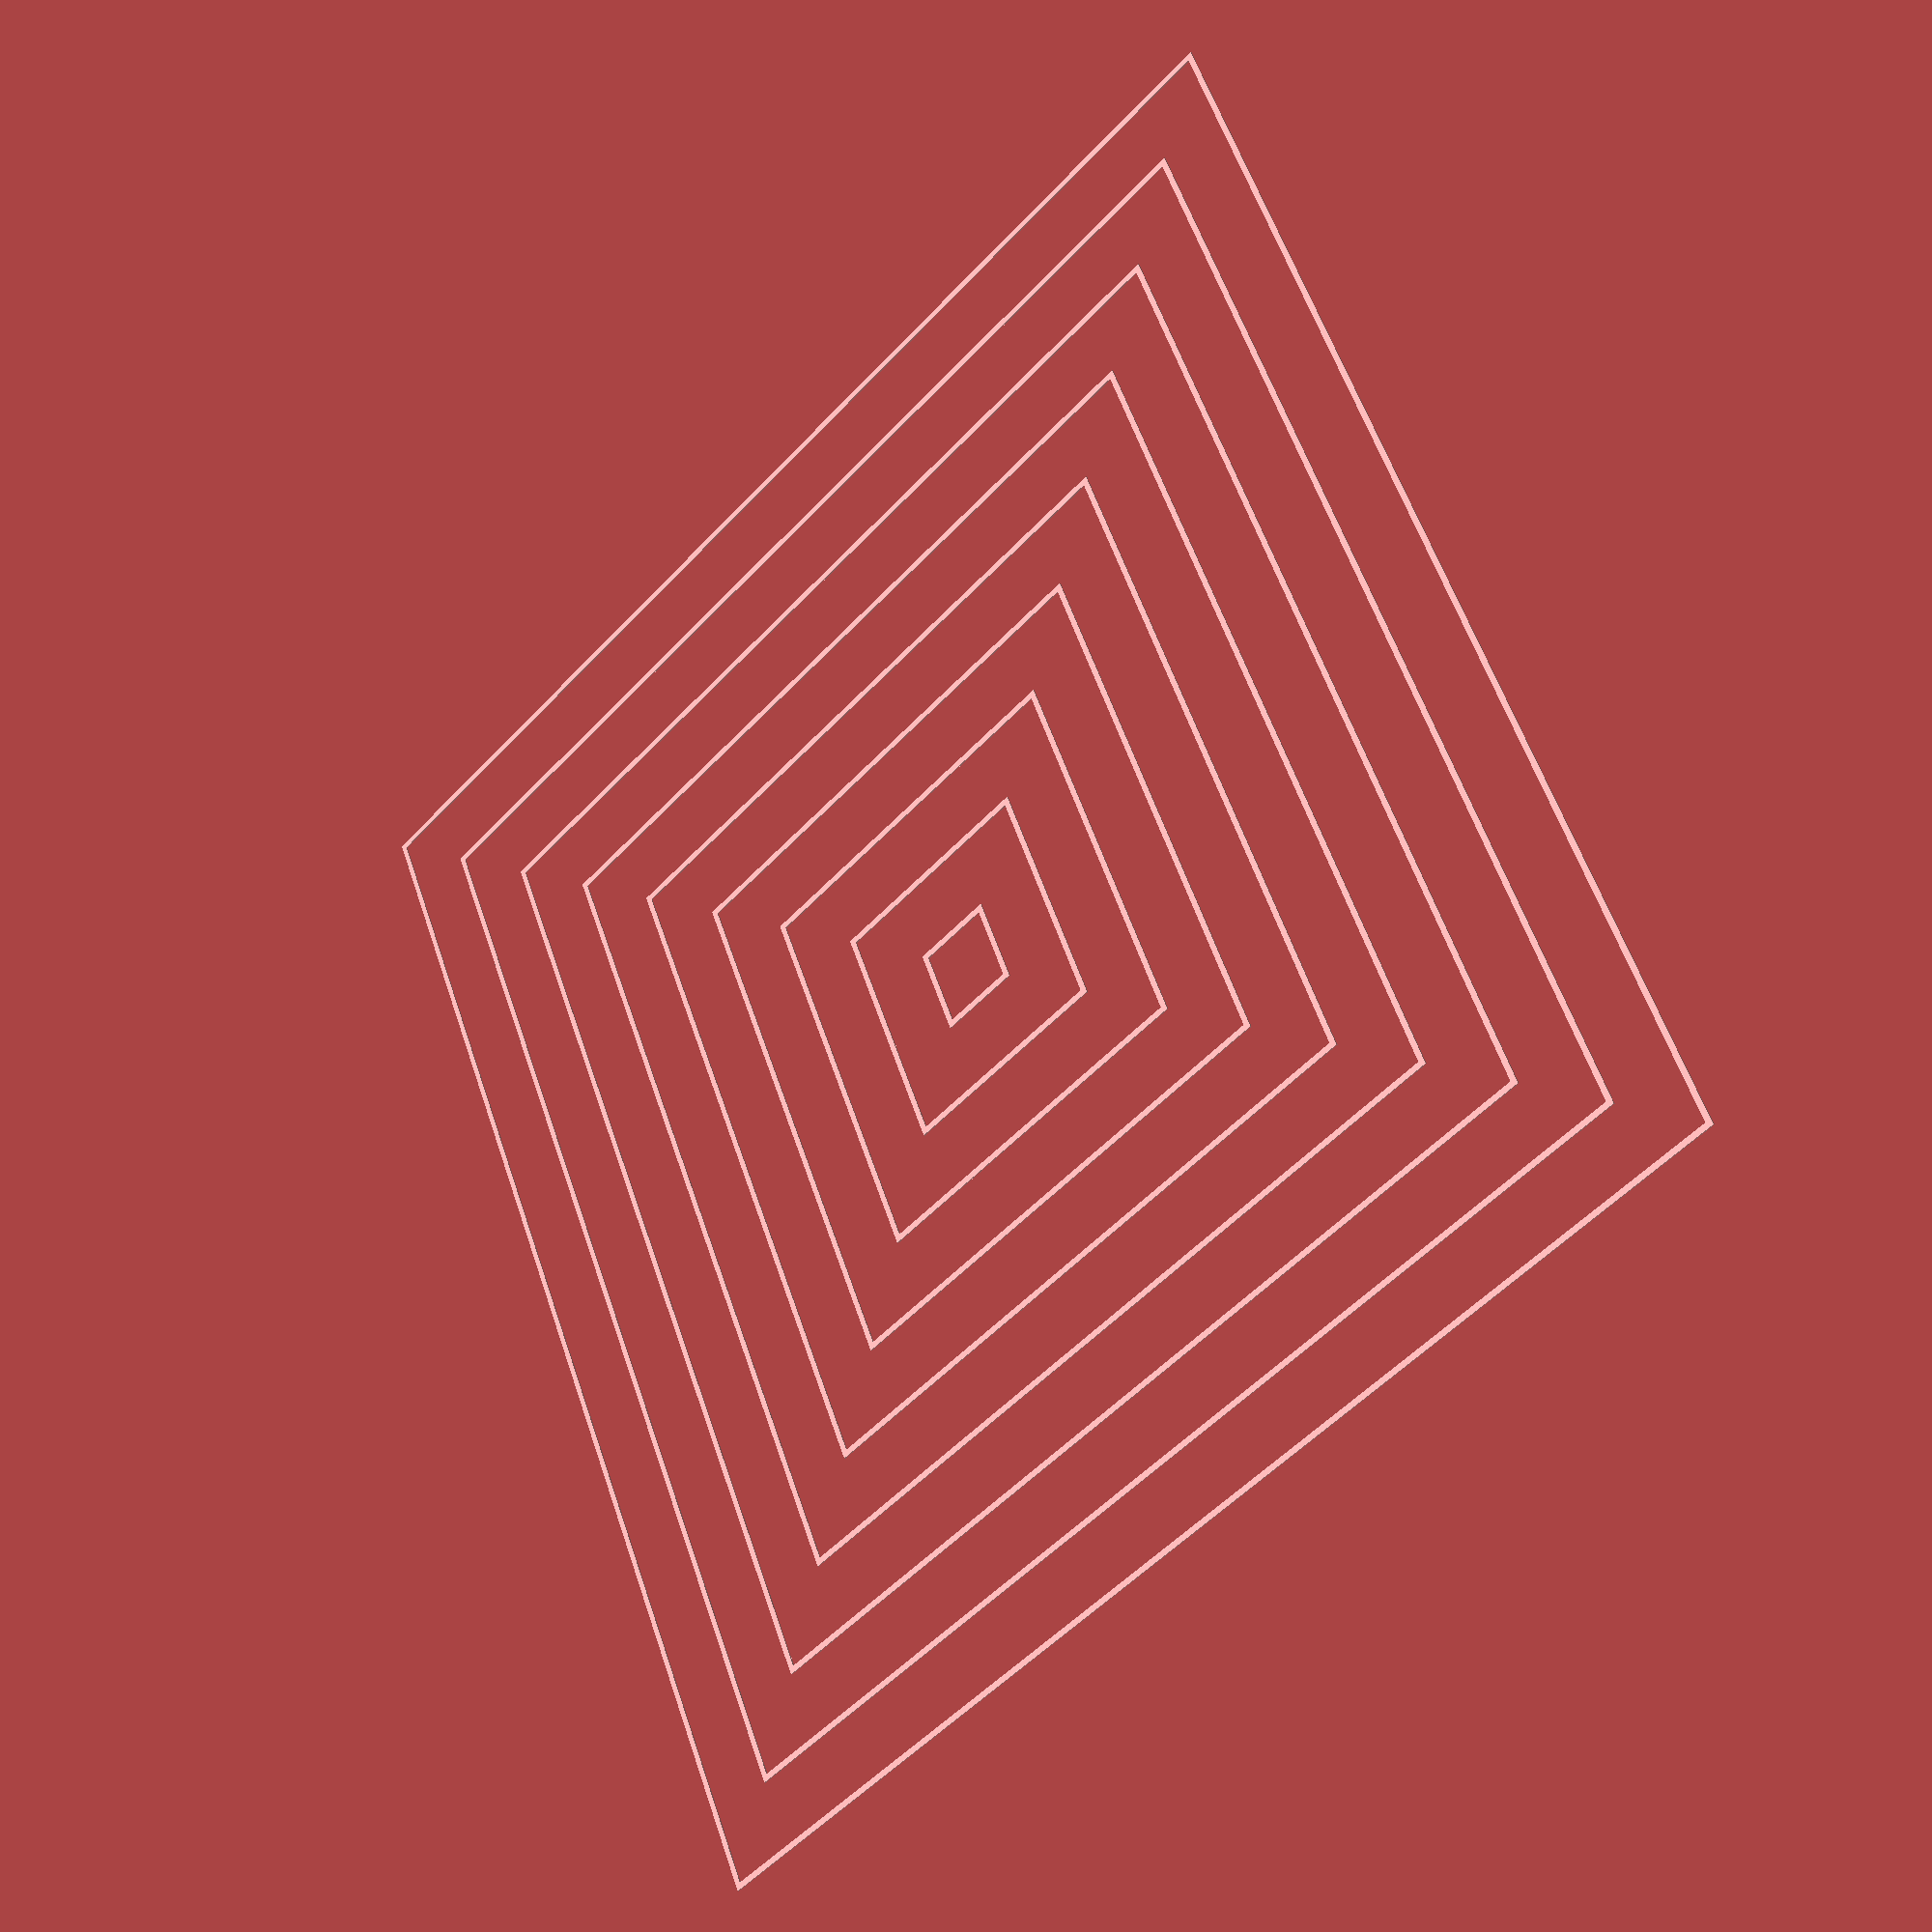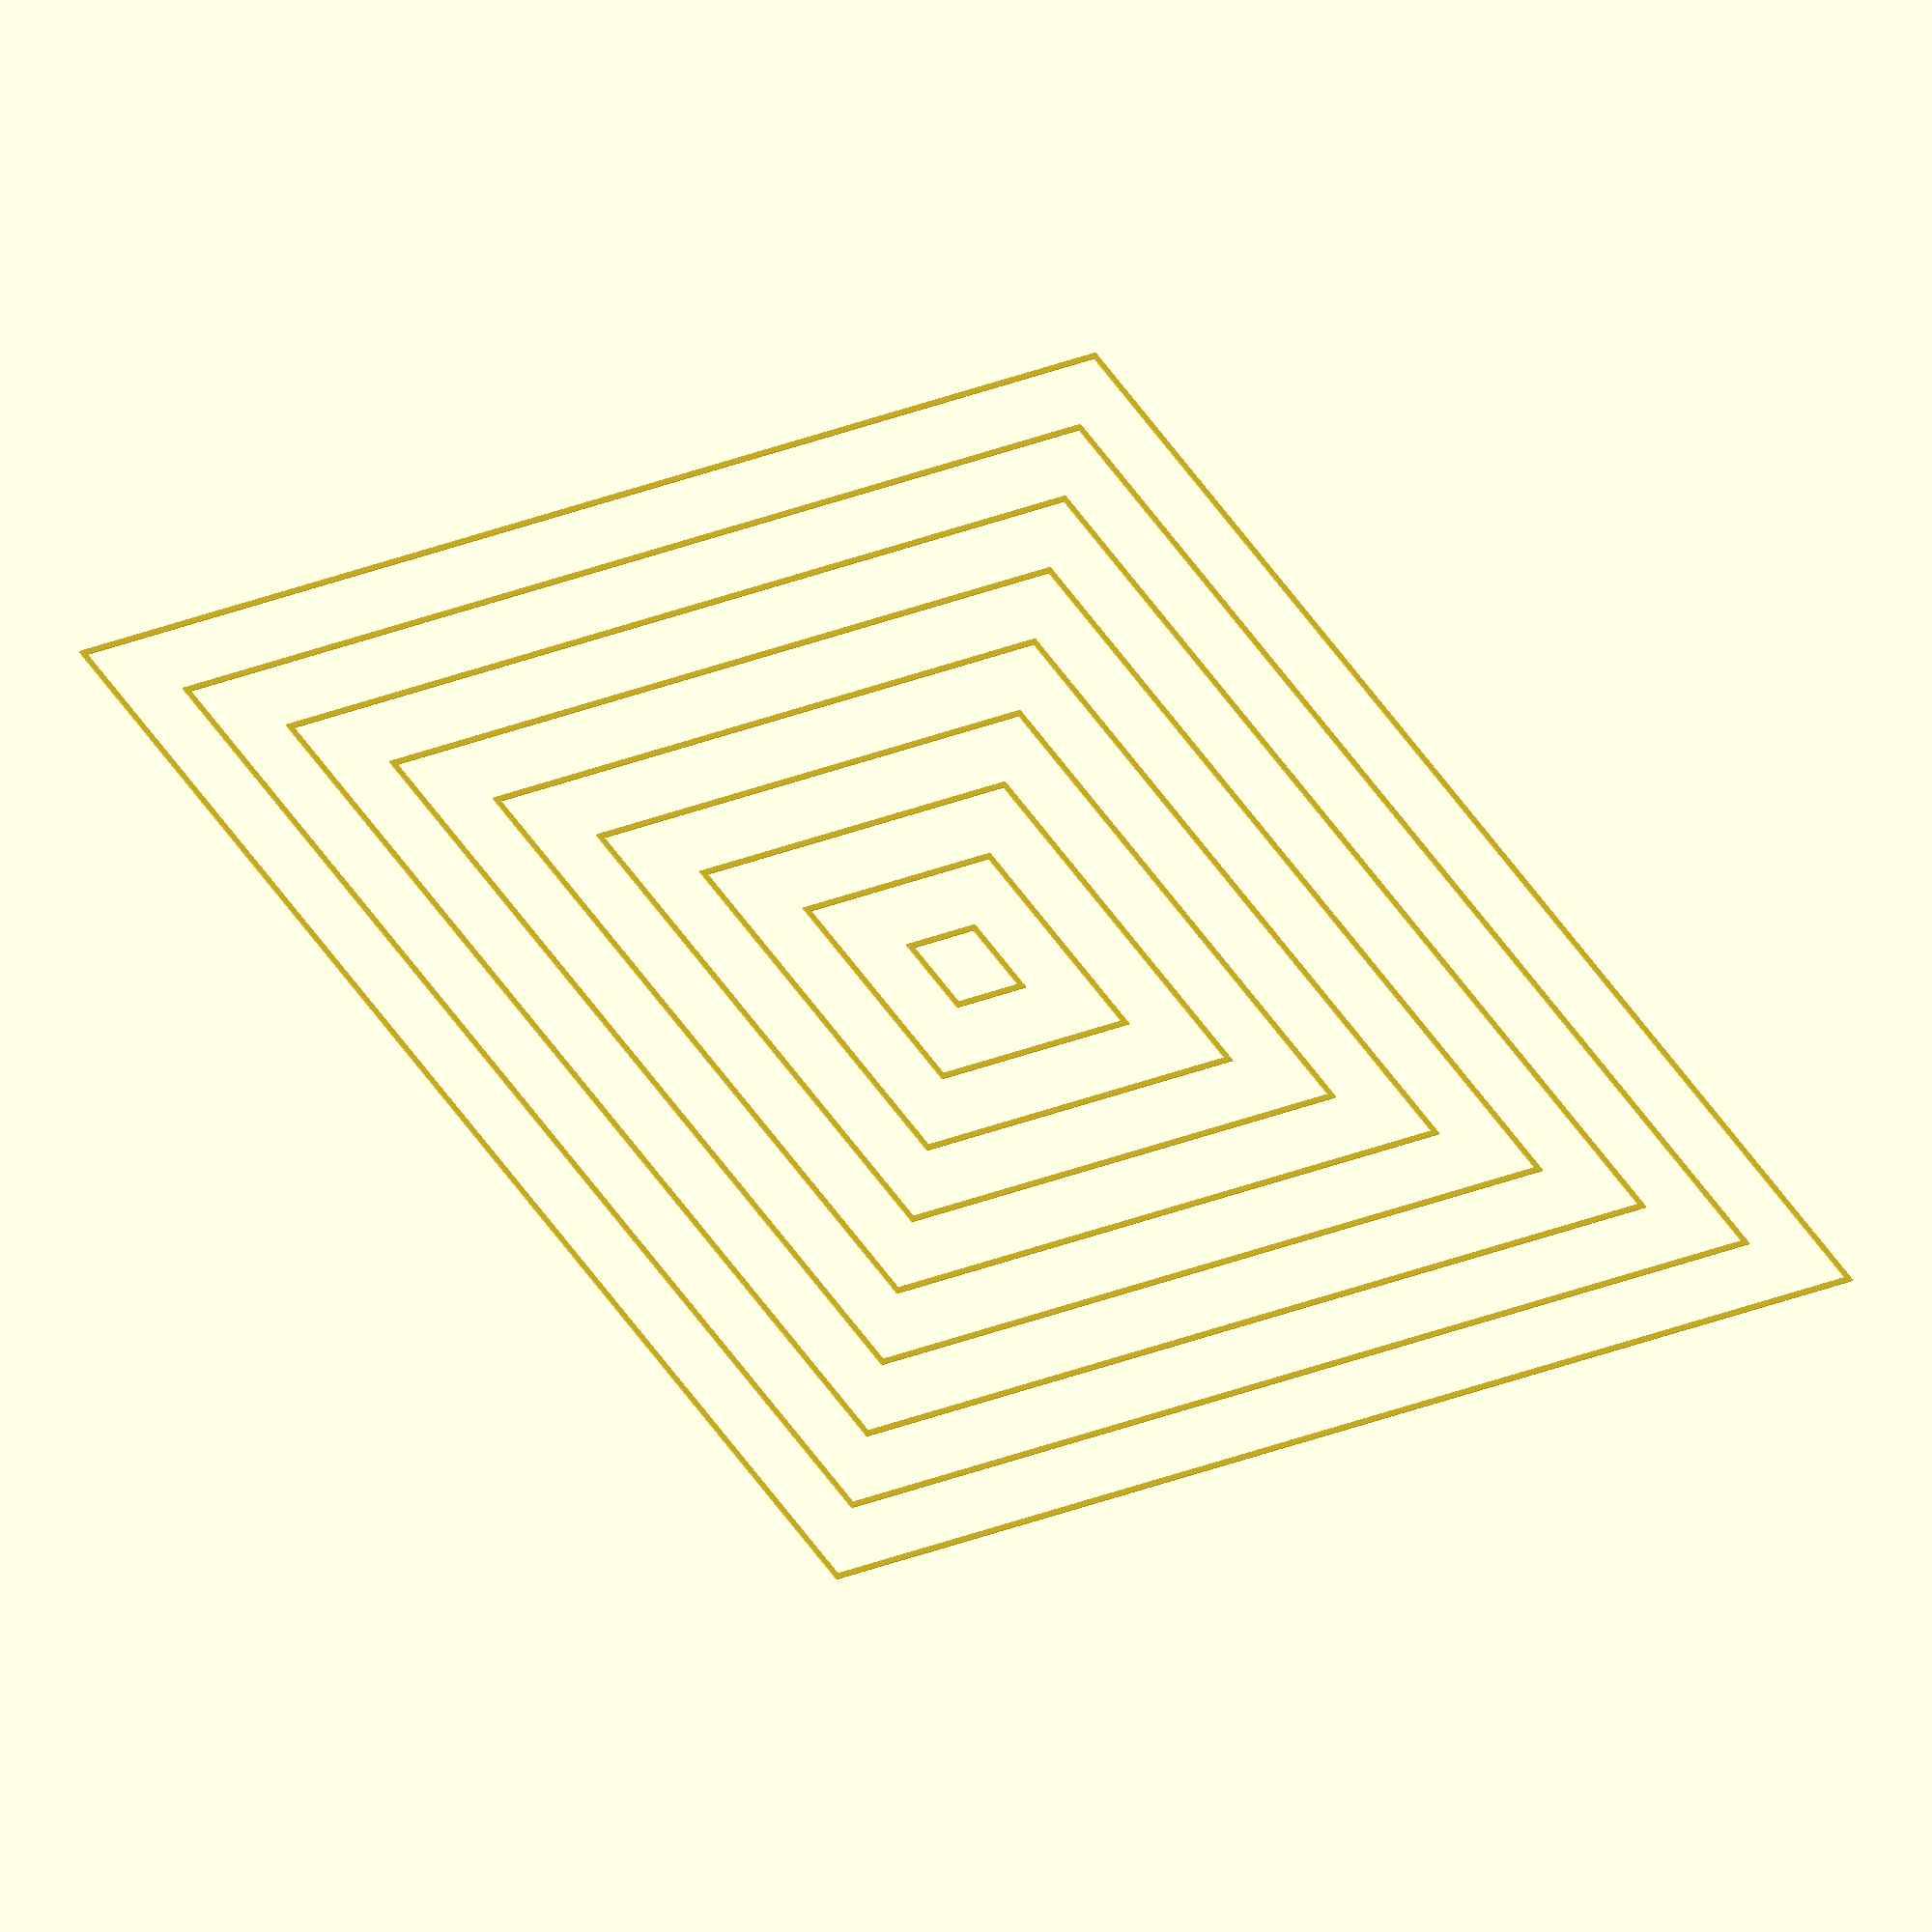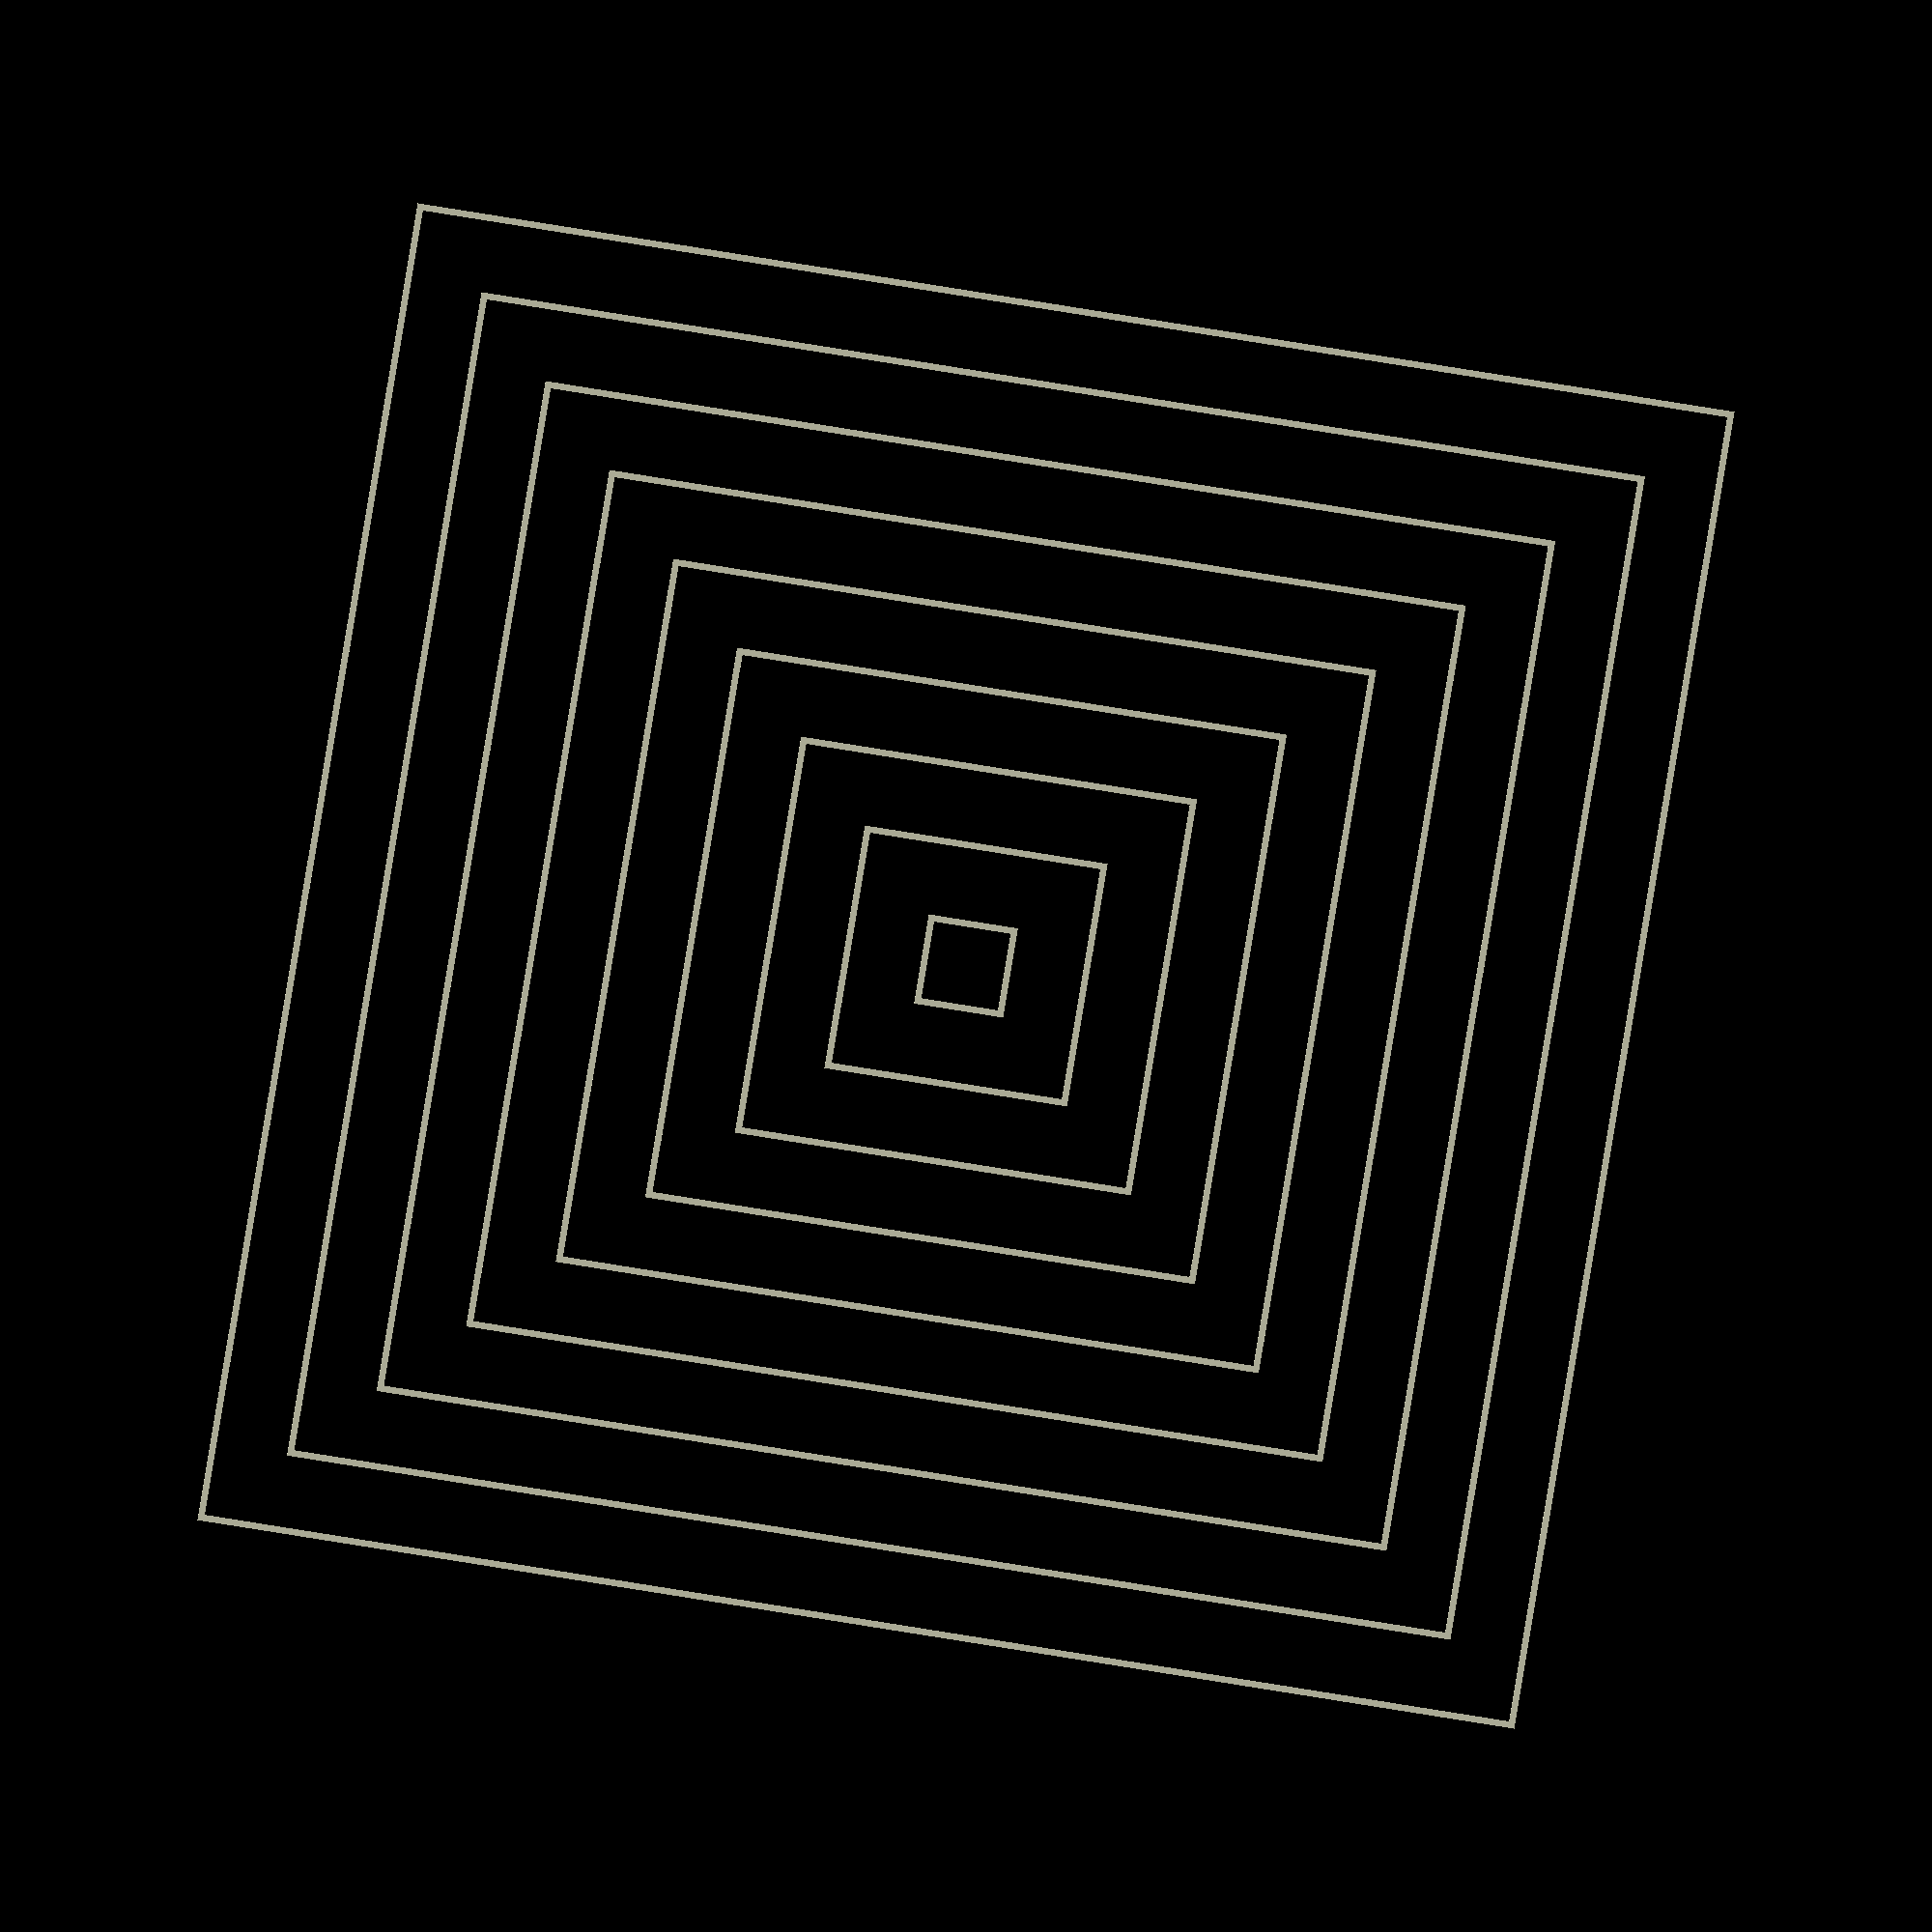
<openscad>
for(x = [10 : 20 : 180]) {
  linear_extrude(0.2)
    difference() {      
      square([x + 1.6, x + 1.6], center = true);
      square([x, x], center = true);

  }
}
  
</openscad>
<views>
elev=15.6 azim=25.6 roll=224.0 proj=p view=solid
elev=226.5 azim=323.3 roll=198.9 proj=o view=solid
elev=354.2 azim=260.5 roll=175.1 proj=o view=wireframe
</views>
